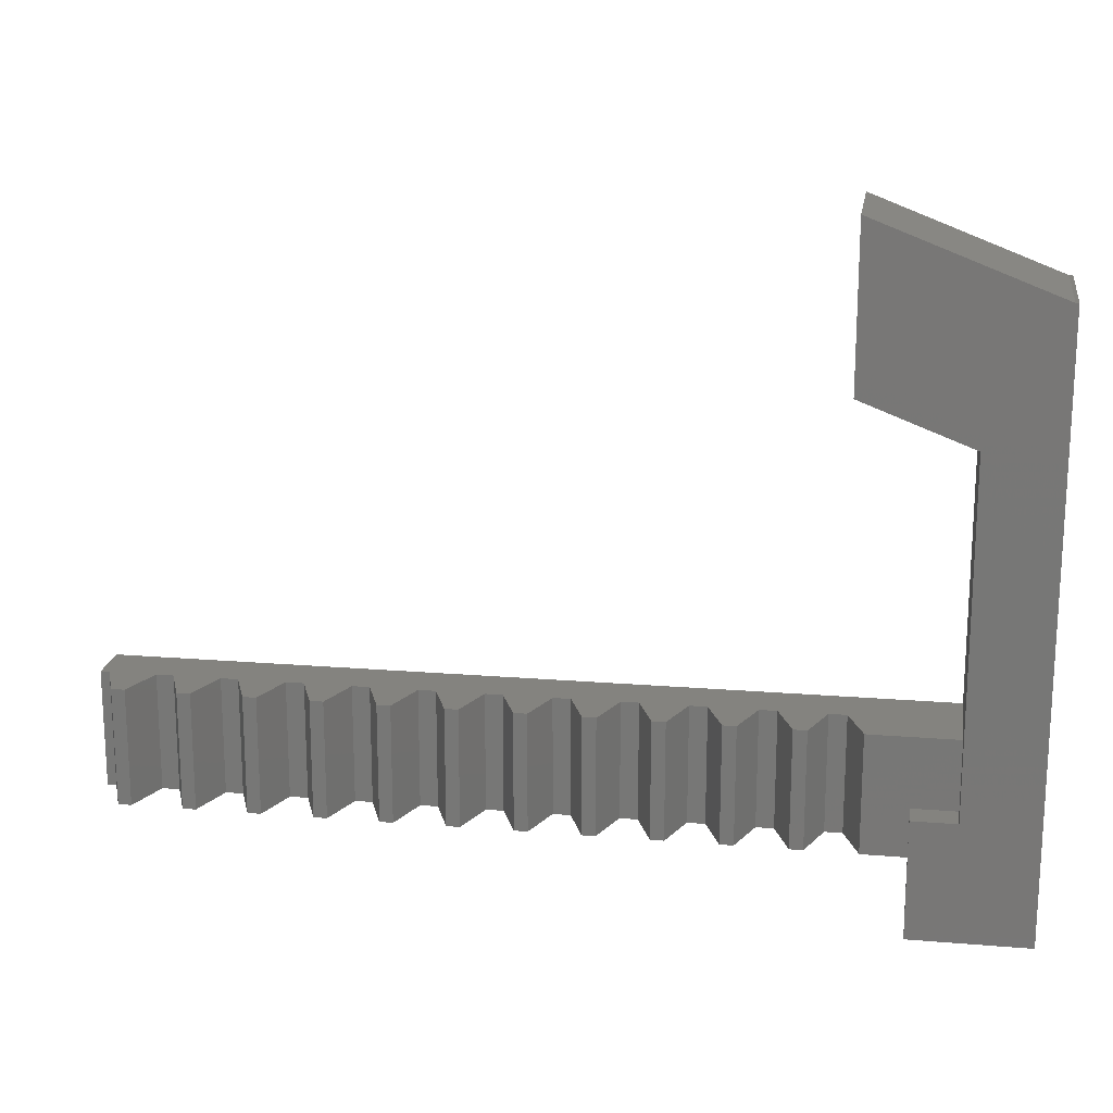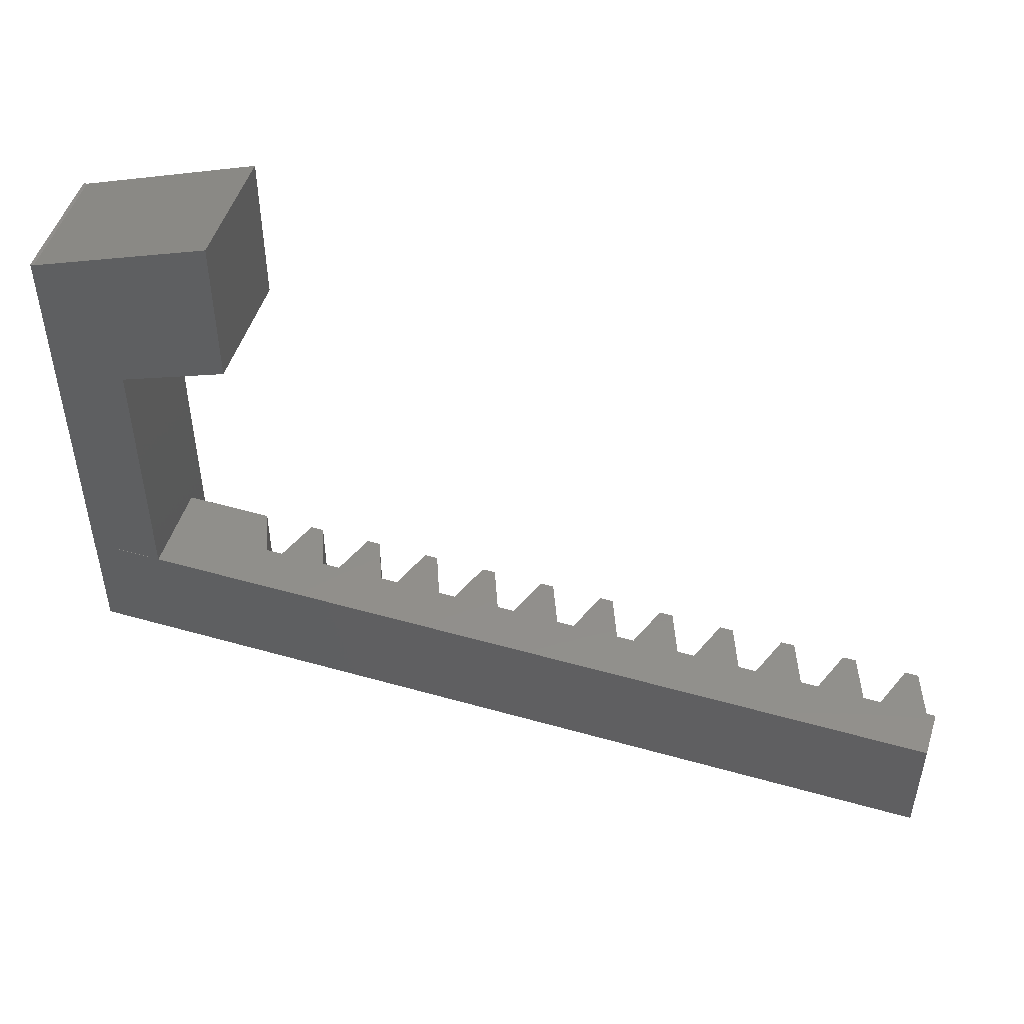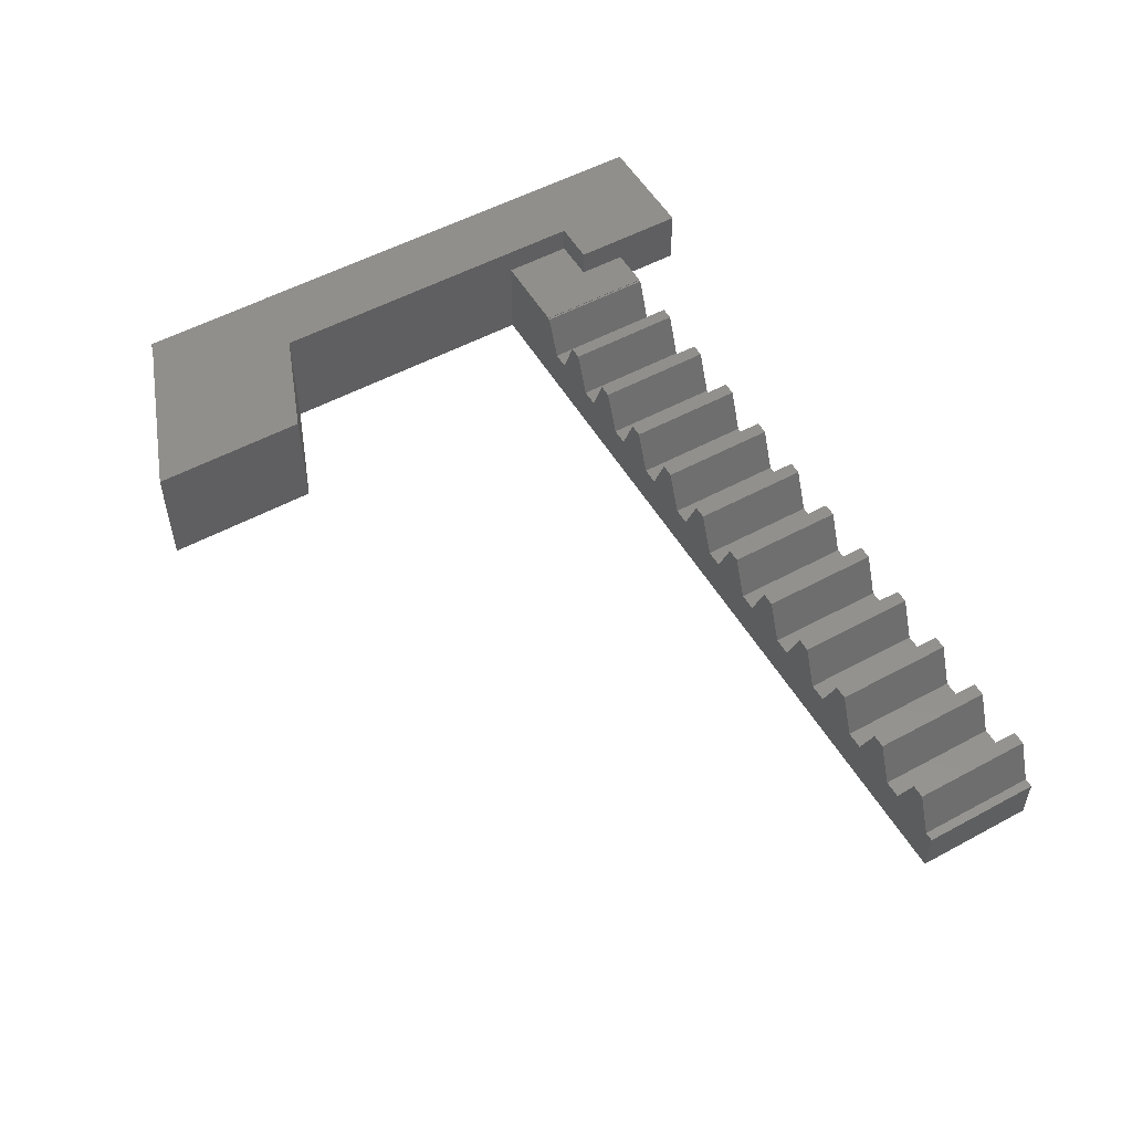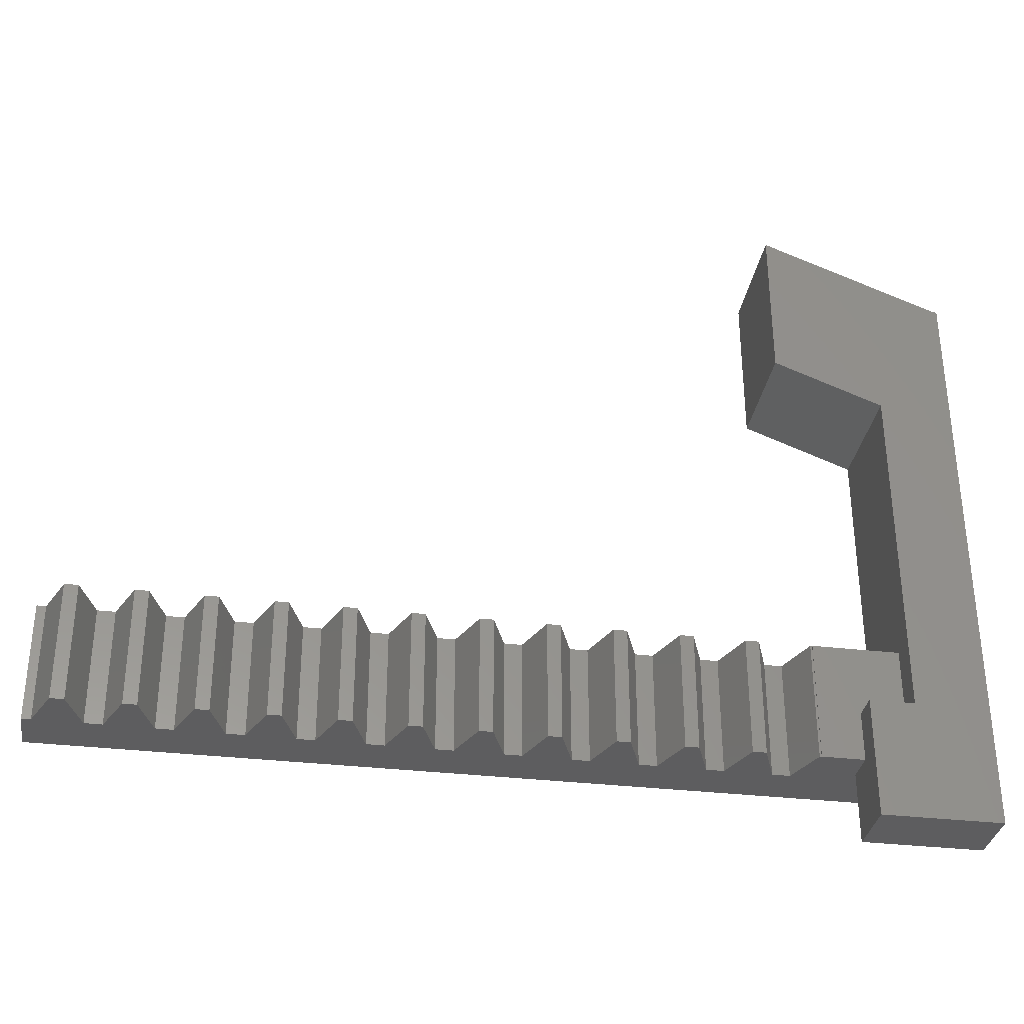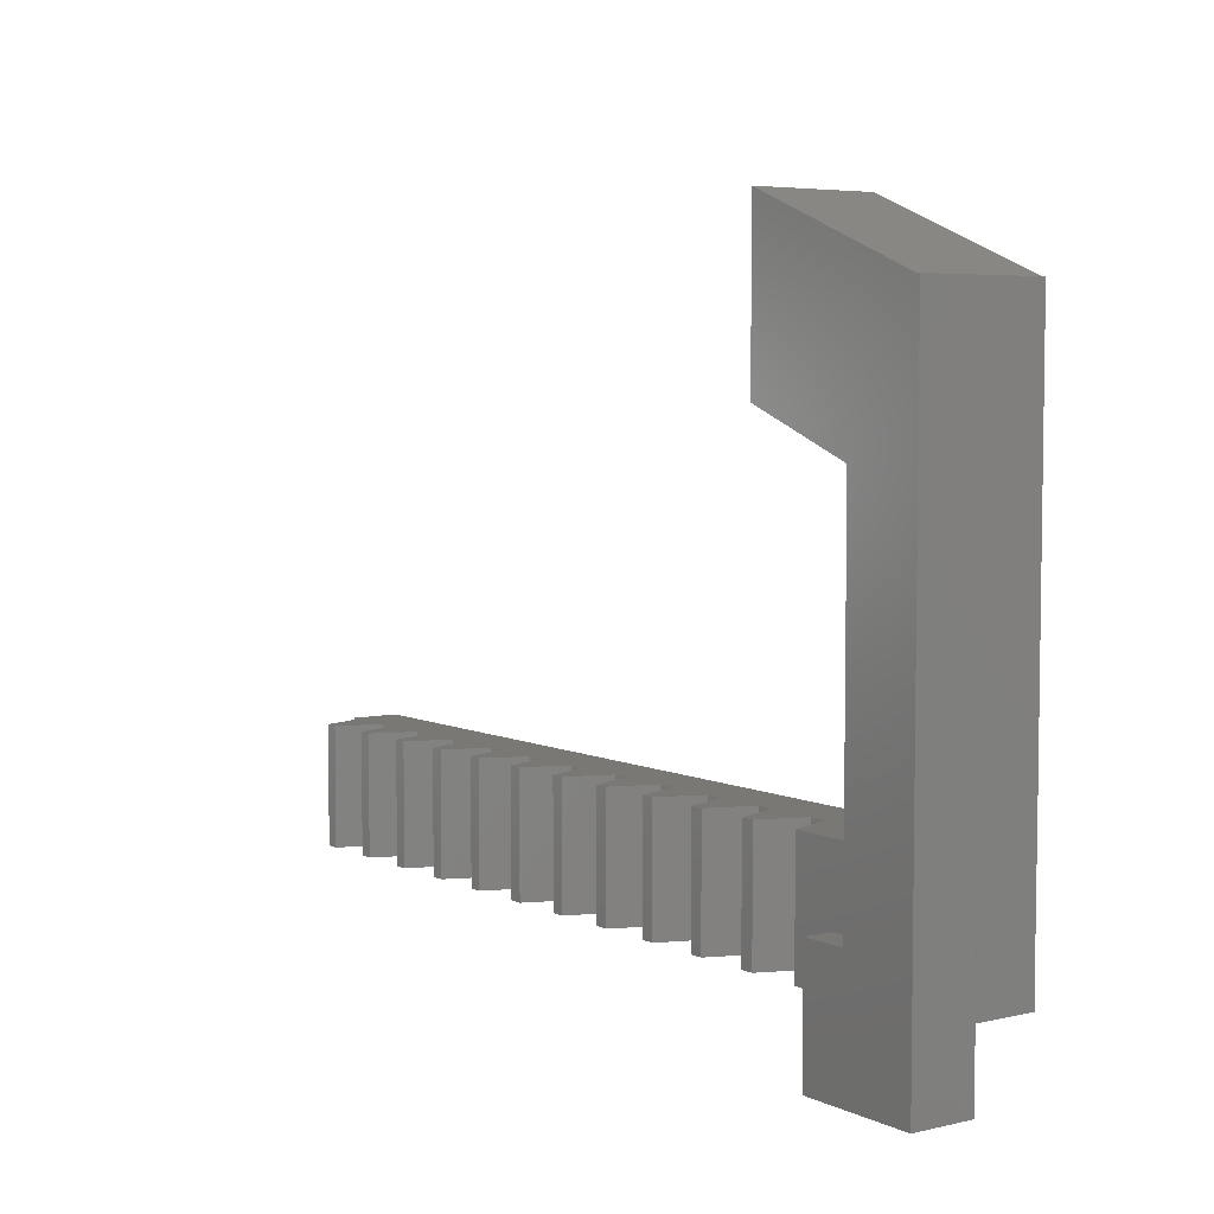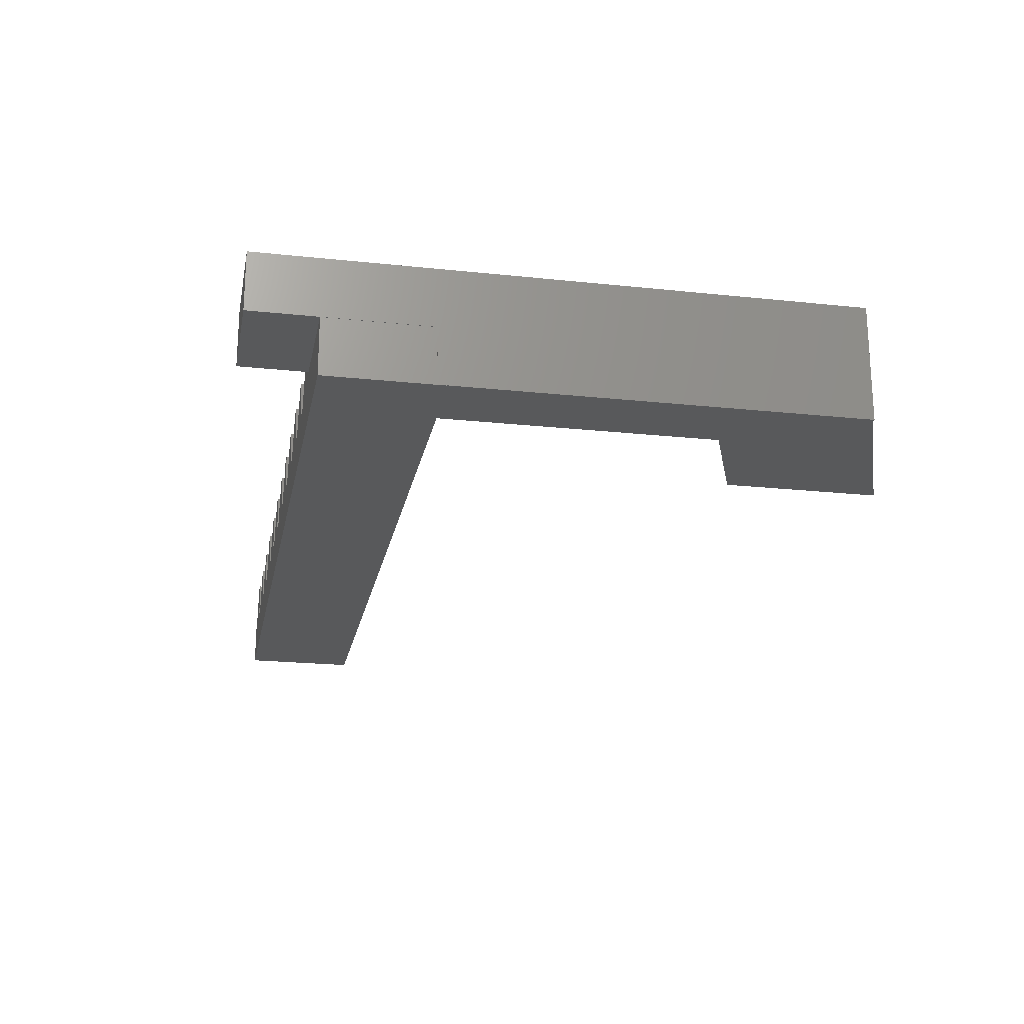
<metadata>
{"format":"stl","ext":"stl","renderer":"f3d","projection":"perspective","resolution":1024,"background":"white","views":[{"elev":18.1,"azim":9.1,"up":"+Y"},{"elev":49.9,"azim":-162.6,"up":"+Y"},{"elev":53.5,"azim":-120.0,"up":"+Z"},{"elev":-33.2,"azim":-9.3,"up":"+Y"},{"elev":5.2,"azim":54.6,"up":"+Y"},{"elev":-21.3,"azim":79.2,"up":"+Z"}]}
</metadata>
<code>
# stl→obj: 145 verts, 312 faces
v -140.2 -7.646 20.82
v -140.2 -4.838 20.82
v -140.2 -2.846 20.82
v -144.9 -7.646 20.82
v -144.9 -4.838 20.82
v -144.9 -2.846 23.27
v -140.2 -7.646 23.27
v -140.2 -2.846 23.27
v -144.9 -7.646 23.27
v -144.9 -4.838 22.13
v -144.9 -2.846 22.13
v -140.2 -2.846 23.26
v -143.2 -2.846 23.26
v -143.2 -2.846 22.13
v -143.2 -2.824 23.26
v -140.2 -2.824 23.26
v -147.6 12.92 23.26
v -140.3 16.55 23.26
v -147.6 19.35 23.26
v -143.2 11.22 23.26
v -140.2 16.55 23.26
v -140.2 -0.439 20.82
v -143.2 -0.0001755 22.13
v -143.2 11.22 18.45
v -143.2 -0.0001755 18.45
v -147.6 19.35 18.45
v -147.6 12.92 18.45
v -140.3 16.55 18.45
v -140.2 16.55 18.45
v -140.2 -0.0001755 18.45
v -140.2 -0.439 18.45
v -140.2 -0.3846 18.45
v -140.3 -0.0001755 18.45
v -145.2 -0.0001755 20.34
v -145.2 0 18.45
v -145.2 0 20.34
v -145.2 -0.0001755 18.45
v -146.2 0 22.11
v -146.7 -0.0001755 22.11
v -146.2 -0.0001755 22.11
v -146.7 0 22.11
v -146.7 -4.838 22.11
v -146.2 -4.838 22.11
v -145.5 0 20.34
v -145.5 -0.0001755 20.34
v -145.5 -4.838 20.34
v -145.2 -4.838 20.34
v -145.2 -4.838 18.45
v -147.4 0 20.34
v -148.1 0 20.34
v -150 0 20.34
v -150.7 0 20.34
v -152.7 0 20.34
v -153.4 0 20.34
v -155.3 0 20.34
v -156 0 20.34
v -149.4 0 22.11
v -148.8 0 22.11
v -152 0 22.11
v -151.4 0 22.11
v -154.6 0 22.11
v -154.1 0 22.11
v -156.7 0 22.11
v -157.9 0 20.36
v -157.2 0 22.11
v -158.6 0 20.36
v -160.6 0 20.36
v -161.3 0 20.36
v -176.6 0 18.45
v -163.2 0 20.36
v -163.9 0 20.36
v -165.8 0 20.36
v -166.5 0 20.36
v -168.4 0 20.36
v -169.1 0 20.36
v -171 0 20.36
v -171.7 0 20.36
v -173.7 0 20.36
v -174.4 0 20.36
v -176.3 0 20.36
v -176.6 0 20.36
v -159.8 0 22.11
v -159.3 0 22.11
v -162.5 0 22.11
v -161.9 0 22.11
v -165.1 0 22.13
v -164.6 0 22.13
v -167.7 0 22.13
v -167.2 0 22.13
v -170.4 0 22.13
v -169.8 0 22.13
v -173 0 22.13
v -172.4 0 22.13
v -175.6 0 22.13
v -175 0 22.13
v -161.9 -4.838 22.11
v -162.5 -4.838 22.11
v -161.3 -4.838 20.36
v -160.6 -4.838 20.36
v -159.8 -4.838 22.11
v -159.3 -4.838 22.11
v -158.6 -4.838 20.36
v -157.9 -4.838 20.36
v -157.2 -4.838 22.11
v -156.7 -4.838 22.11
v -156 -4.838 20.34
v -155.3 -4.838 20.34
v -154.6 -4.838 22.11
v -154.1 -4.838 22.11
v -153.4 -4.838 20.34
v -152.7 -4.838 20.34
v -152 -4.838 22.11
v -151.4 -4.838 22.11
v -150.7 -4.838 20.34
v -150 -4.838 20.34
v -149.4 -4.838 22.11
v -148.8 -4.838 22.11
v -148.1 -4.838 20.34
v -147.4 -4.838 20.34
v -176.6 -4.838 18.45
v -176.6 -4.838 20.36
v -176.3 -4.838 20.36
v -175.6 -4.838 22.13
v -175 -4.838 22.13
v -174.4 -4.838 20.36
v -173.7 -4.838 20.36
v -173 -4.838 22.13
v -172.4 -4.838 22.13
v -171.7 -4.838 20.36
v -171 -4.838 20.36
v -170.4 -4.838 22.13
v -169.8 -4.838 22.13
v -169.1 -4.838 20.36
v -168.4 -4.838 20.36
v -167.7 -4.838 22.13
v -167.2 -4.838 22.13
v -166.5 -4.838 20.36
v -165.8 -4.838 20.36
v -165.1 -4.838 22.13
v -164.6 -4.838 22.13
v -163.9 -4.838 20.36
v -163.2 -4.838 20.36
v -140.2 -4.838 18.45
v -146.7 -0.0001755 22.13
v -146.7 -4.838 22.13
f 1 2 3
f 4 2 1
f 2 4 5
f 3 2 3
f 6 7 8
f 7 6 9
f 5 4 10
f 10 6 11
f 9 10 4
f 10 9 6
f 4 7 9
f 7 4 1
f 8 12 6
f 12 12 8
f 12 12 12
f 13 6 12
f 14 6 13
f 6 14 11
f 15 12 16
f 12 15 13
f 12 16 16
f 16 12 12
f 17 18 19
f 18 17 20
f 21 16 12
f 20 21 18
f 21 20 16
f 16 20 15
f 12 16 12
f 3 22 3
f 22 3 22
f 23 24 25
f 24 23 20
f 23 15 20
f 14 15 23
f 13 15 14
f 15 13 15
f 26 24 27
f 28 24 26
f 28 29 24
f 30 31 32
f 31 30 29
f 24 30 33
f 30 24 29
f 24 33 25
f 32 31 31
f 31 22 22
f 22 31 31
f 7 12 8
f 12 7 3
f 1 3 7
f 21 22 29
f 12 22 21
f 22 12 3
f 29 22 31
f 29 18 21
f 18 29 28
f 16 15 16
f 15 16 15
f 27 20 17
f 20 27 24
f 28 19 18
f 19 28 26
f 27 19 26
f 19 27 17
f 34 35 36
f 35 34 37
f 38 39 40
f 39 41 42
f 41 39 38
f 42 43 43
f 42 42 43
f 42 42 41
f 44 34 36
f 34 44 45
f 46 47 47
f 47 46 46
f 40 44 38
f 44 40 45
f 43 46 43
f 46 43 46
f 47 48 47
f 48 47 48
f 35 44 36
f 44 35 49
f 49 35 50
f 50 35 51
f 51 35 52
f 52 35 53
f 53 35 54
f 54 35 55
f 55 35 56
f 44 41 38
f 41 44 49
f 50 57 58
f 57 50 51
f 52 59 60
f 59 52 53
f 54 61 62
f 61 54 55
f 63 64 65
f 35 66 64
f 66 35 67
f 67 35 68
f 68 69 70
f 70 69 71
f 71 69 72
f 72 69 73
f 73 69 74
f 74 69 75
f 75 69 76
f 76 69 77
f 77 69 78
f 78 69 79
f 79 69 80
f 56 64 63
f 35 64 56
f 68 35 69
f 80 69 81
f 66 82 83
f 82 66 67
f 68 84 85
f 84 68 70
f 71 86 87
f 86 71 72
f 73 88 89
f 88 73 74
f 75 90 91
f 90 75 76
f 77 92 93
f 92 77 78
f 79 94 95
f 94 79 80
f 84 96 85
f 96 84 97
f 96 68 85
f 68 96 98
f 68 99 67
f 99 68 98
f 99 82 67
f 82 99 100
f 82 101 83
f 101 82 100
f 101 66 83
f 66 101 102
f 66 103 64
f 103 66 102
f 103 65 64
f 65 103 104
f 65 105 63
f 105 65 104
f 105 56 63
f 56 105 106
f 56 107 55
f 107 56 106
f 107 61 55
f 61 107 108
f 61 109 62
f 109 61 108
f 109 54 62
f 54 109 110
f 54 111 53
f 111 54 110
f 111 59 53
f 59 111 112
f 59 113 60
f 113 59 112
f 113 52 60
f 52 113 114
f 52 115 51
f 115 52 114
f 115 57 51
f 57 115 116
f 57 117 58
f 117 57 116
f 117 50 58
f 50 117 118
f 50 119 49
f 119 50 118
f 119 41 49
f 41 119 42
f 120 81 69
f 81 120 121
f 81 122 80
f 122 81 121
f 122 94 80
f 94 122 123
f 94 124 95
f 124 94 123
f 124 79 95
f 79 124 125
f 79 126 78
f 126 79 125
f 126 92 78
f 92 126 127
f 92 128 93
f 128 92 127
f 128 77 93
f 77 128 129
f 77 130 76
f 130 77 129
f 130 90 76
f 90 130 131
f 90 132 91
f 132 90 131
f 132 75 91
f 75 132 133
f 75 134 74
f 134 75 133
f 134 88 74
f 88 134 135
f 88 136 89
f 136 88 135
f 136 73 89
f 73 136 137
f 73 138 72
f 138 73 137
f 138 86 72
f 86 138 139
f 86 140 87
f 140 86 139
f 140 71 87
f 71 140 141
f 71 142 70
f 142 71 141
f 142 84 70
f 84 142 97
f 122 124 123
f 122 125 124
f 120 125 122
f 125 120 126
f 126 120 129
f 129 120 130
f 130 120 133
f 133 120 134
f 134 120 137
f 137 120 138
f 138 120 141
f 141 120 142
f 142 120 98
f 98 120 99
f 48 99 120
f 120 122 121
f 126 128 127
f 128 126 129
f 130 132 131
f 132 130 133
f 134 136 135
f 136 134 137
f 138 140 139
f 140 138 141
f 142 96 97
f 96 142 98
f 102 100 99
f 100 102 101
f 103 105 104
f 103 106 105
f 99 48 102
f 48 107 106
f 107 48 110
f 110 48 111
f 111 48 114
f 114 48 115
f 115 48 118
f 118 48 119
f 119 48 46
f 102 48 103
f 103 48 106
f 46 48 47
f 107 109 108
f 109 107 110
f 114 112 111
f 112 114 113
f 115 117 116
f 117 115 118
f 119 43 42
f 43 119 46
f 120 48 48
f 48 120 37
f 69 37 120
f 37 69 35
f 48 30 143
f 30 48 37
f 30 33 30
f 23 40 144
f 23 34 40
f 25 34 23
f 33 30 25
f 25 37 34
f 37 25 30
f 144 40 39
f 40 34 45
f 43 145 42
f 145 43 10
f 43 5 10
f 46 5 43
f 47 5 46
f 143 5 47
f 143 47 48
f 5 143 2
f 42 144 39
f 144 42 145
f 23 11 14
f 144 11 23
f 145 11 144
f 11 145 10
f 32 30 30
f 31 30 32
f 22 3 31
f 143 3 2
f 31 143 30
f 3 143 31

</code>
